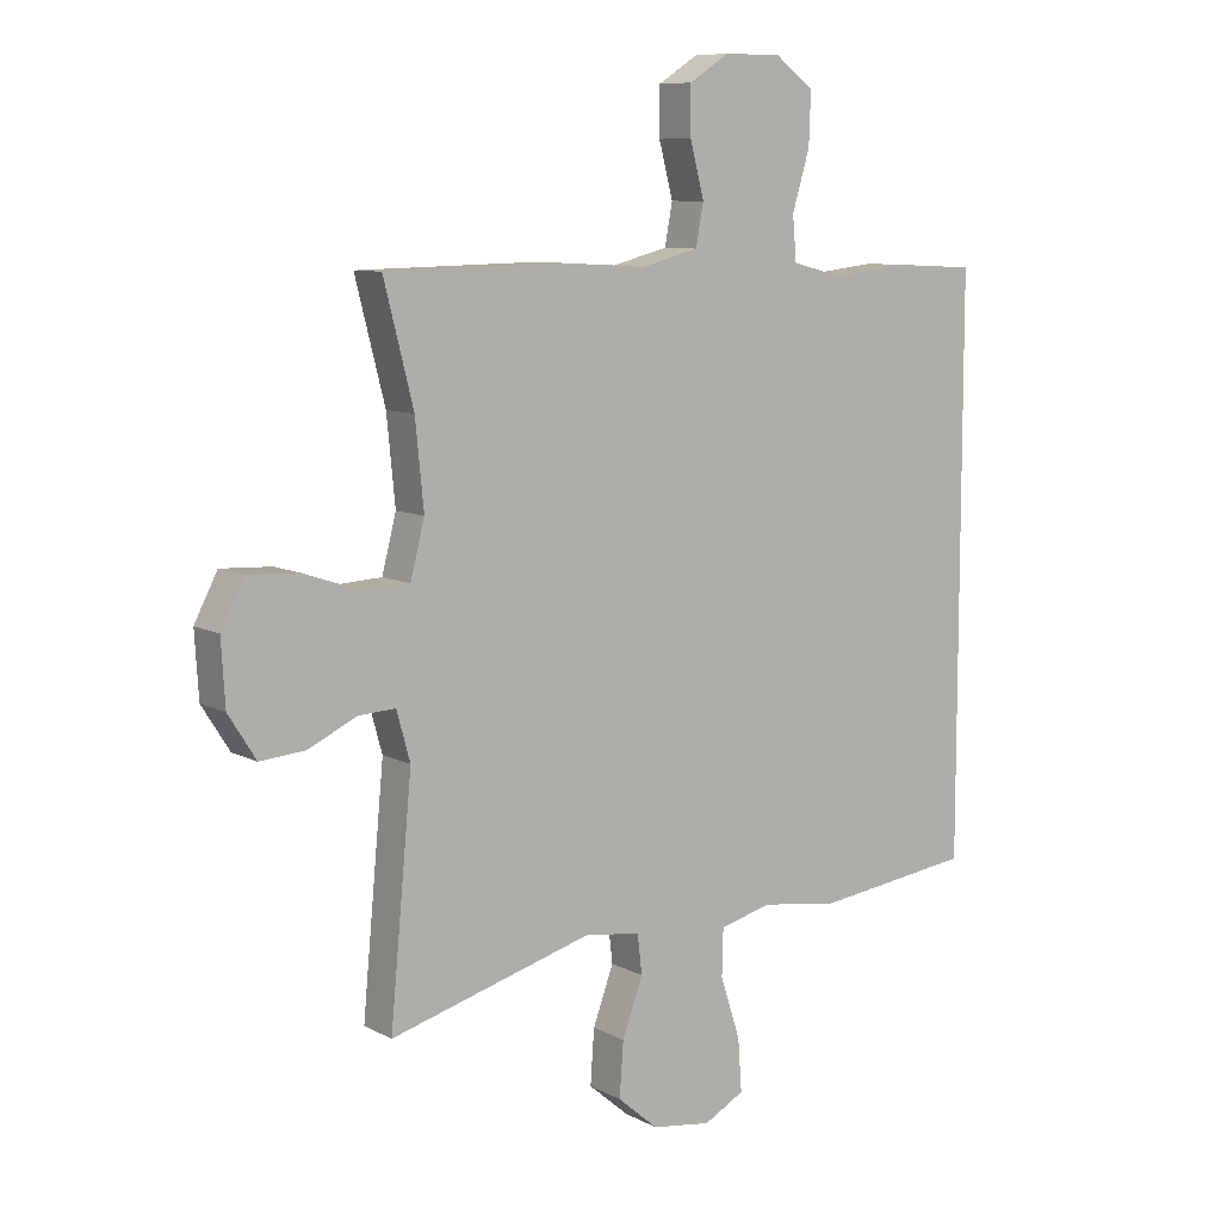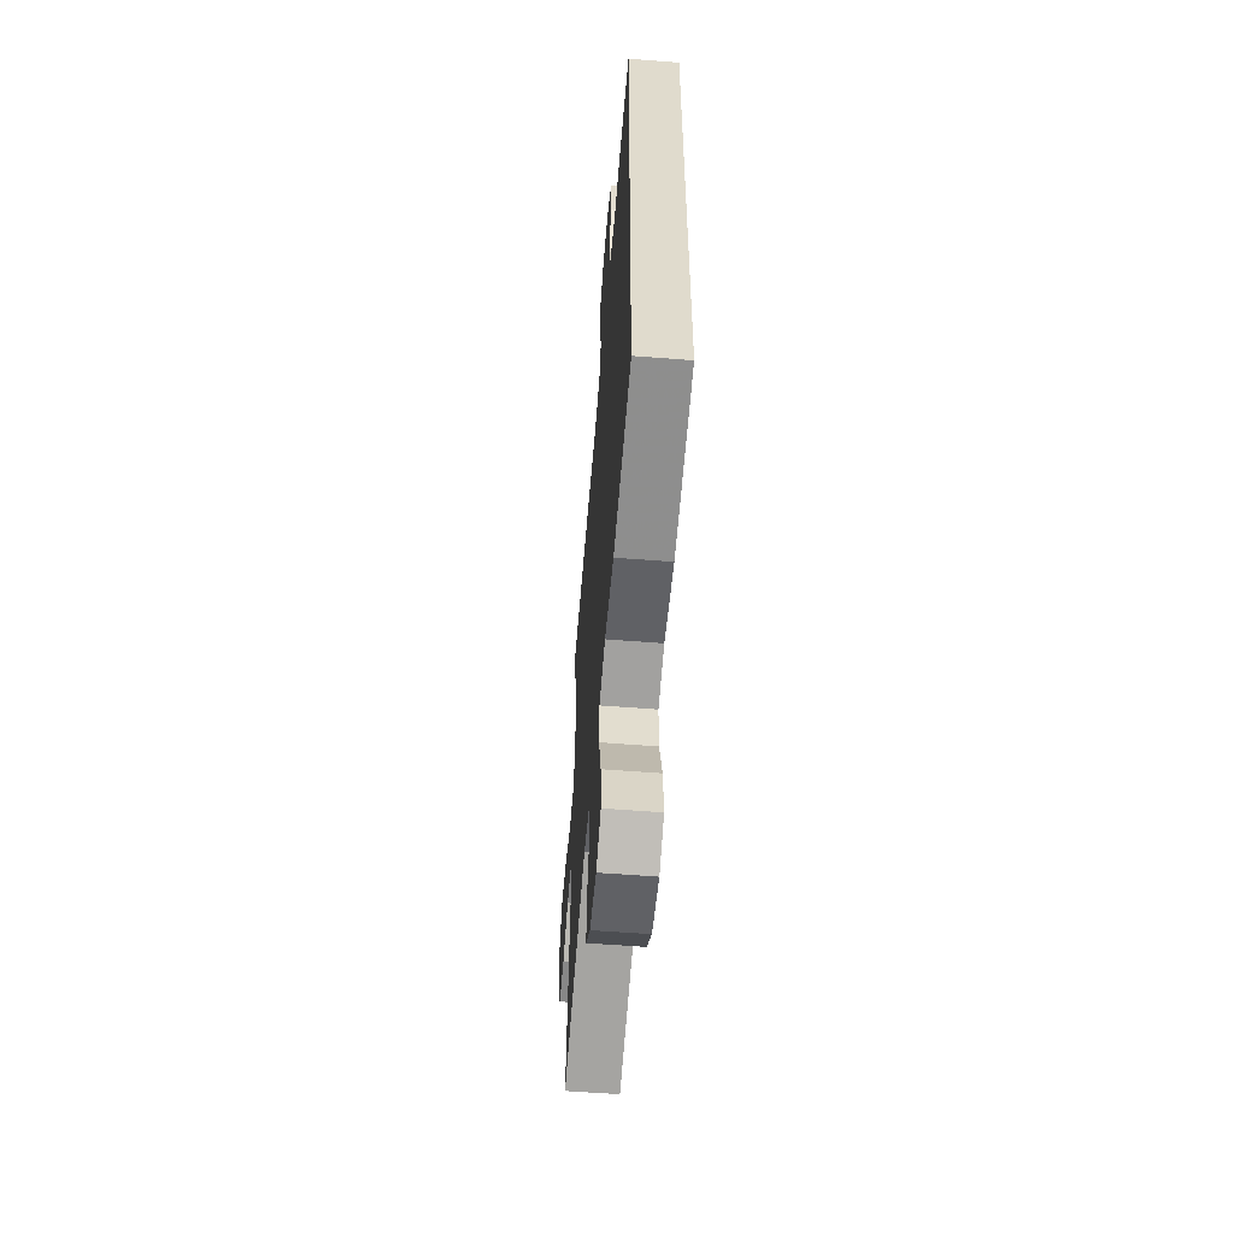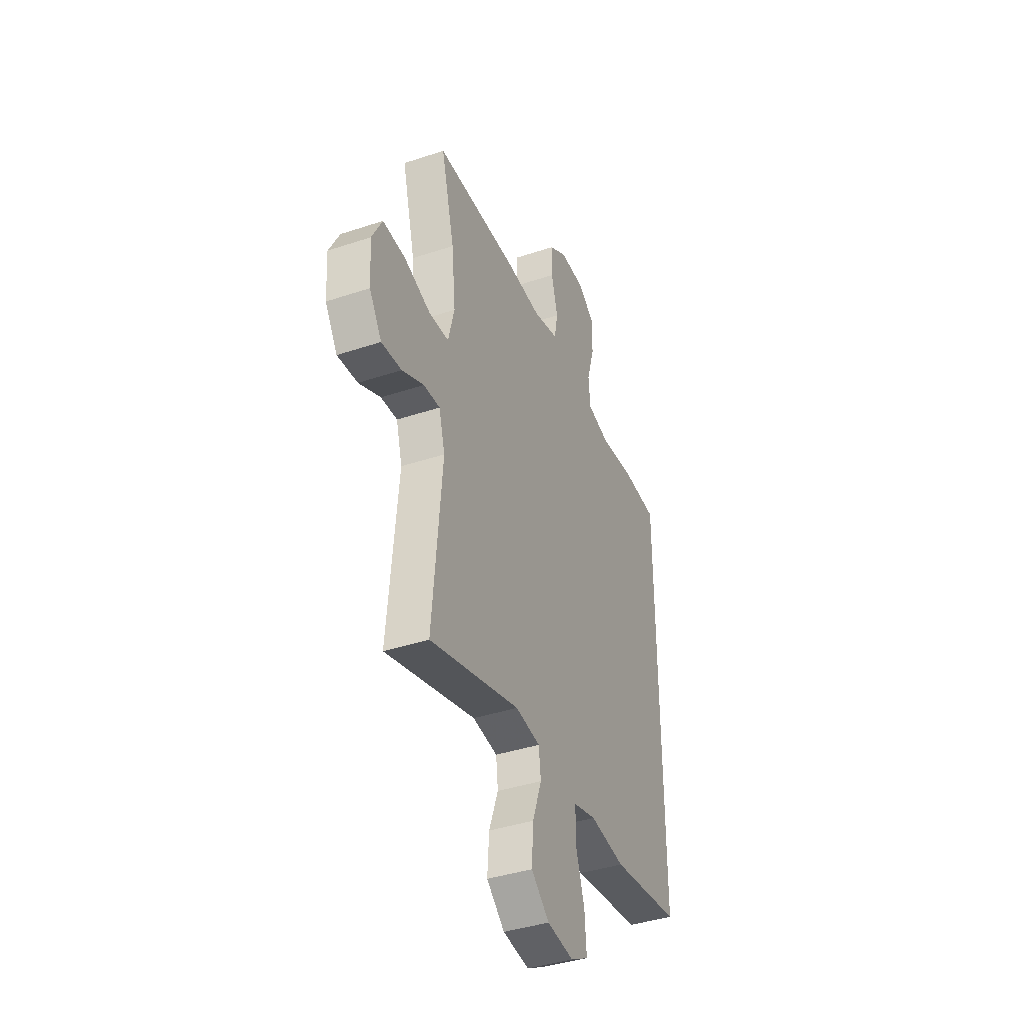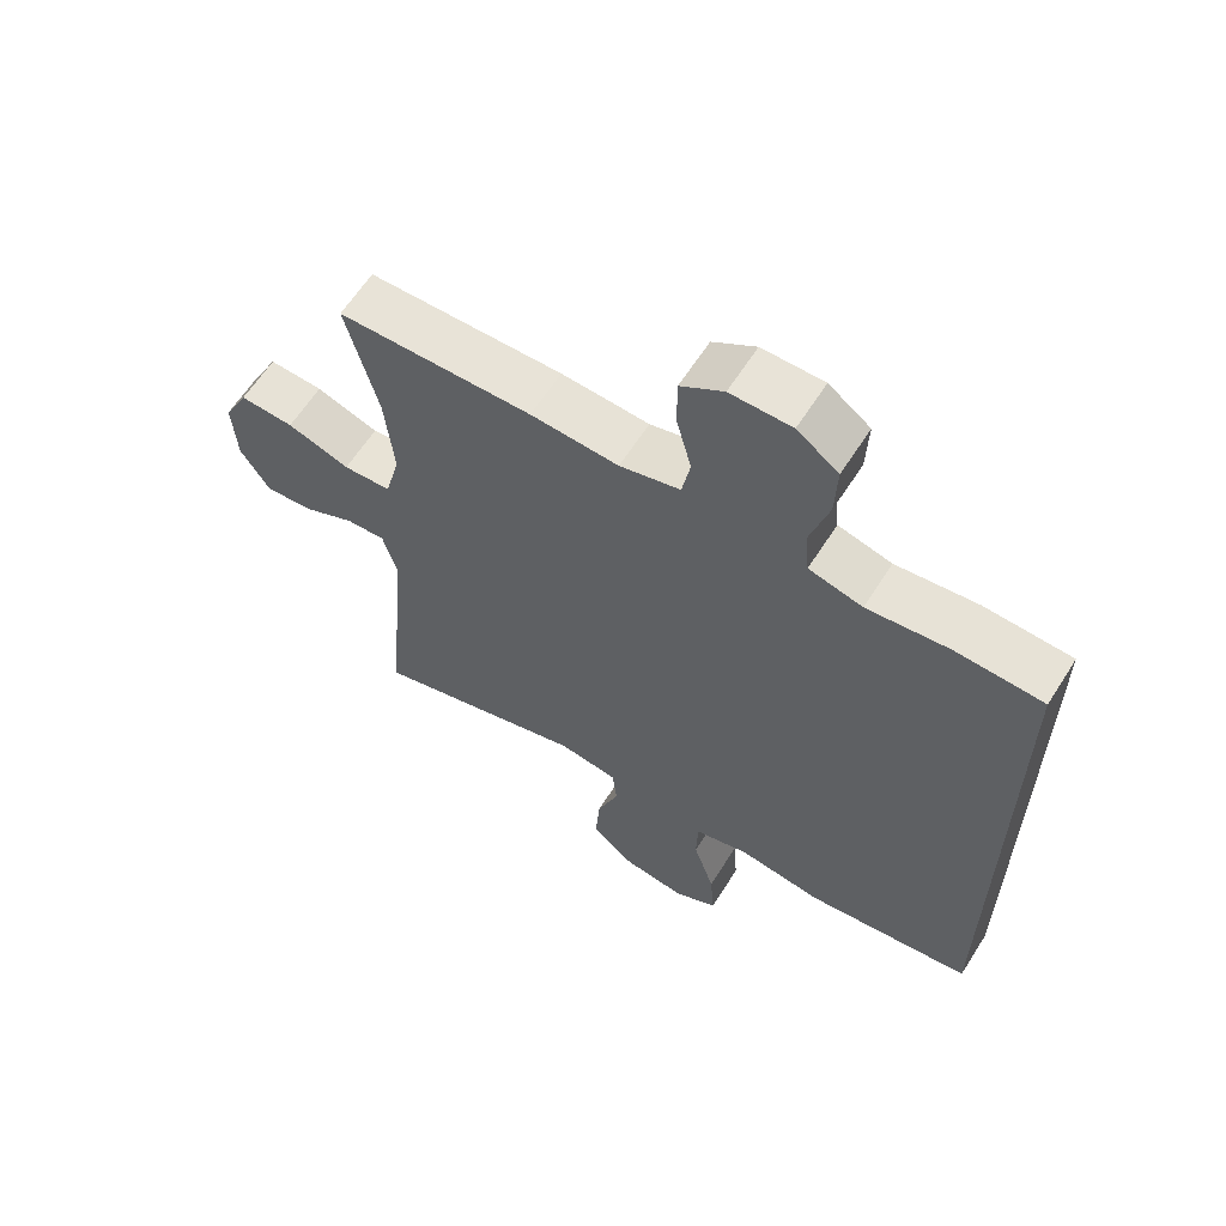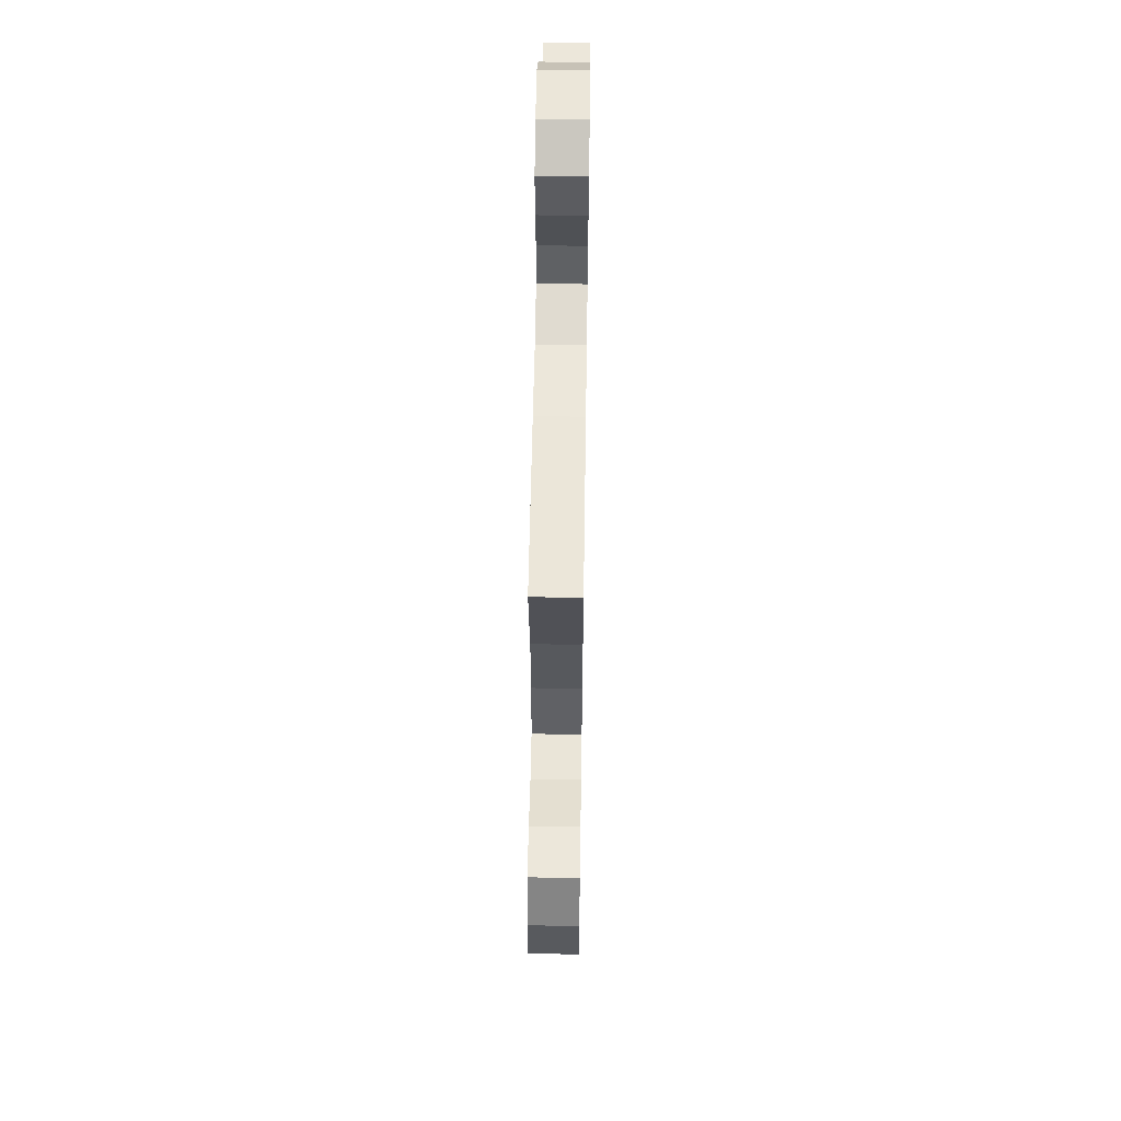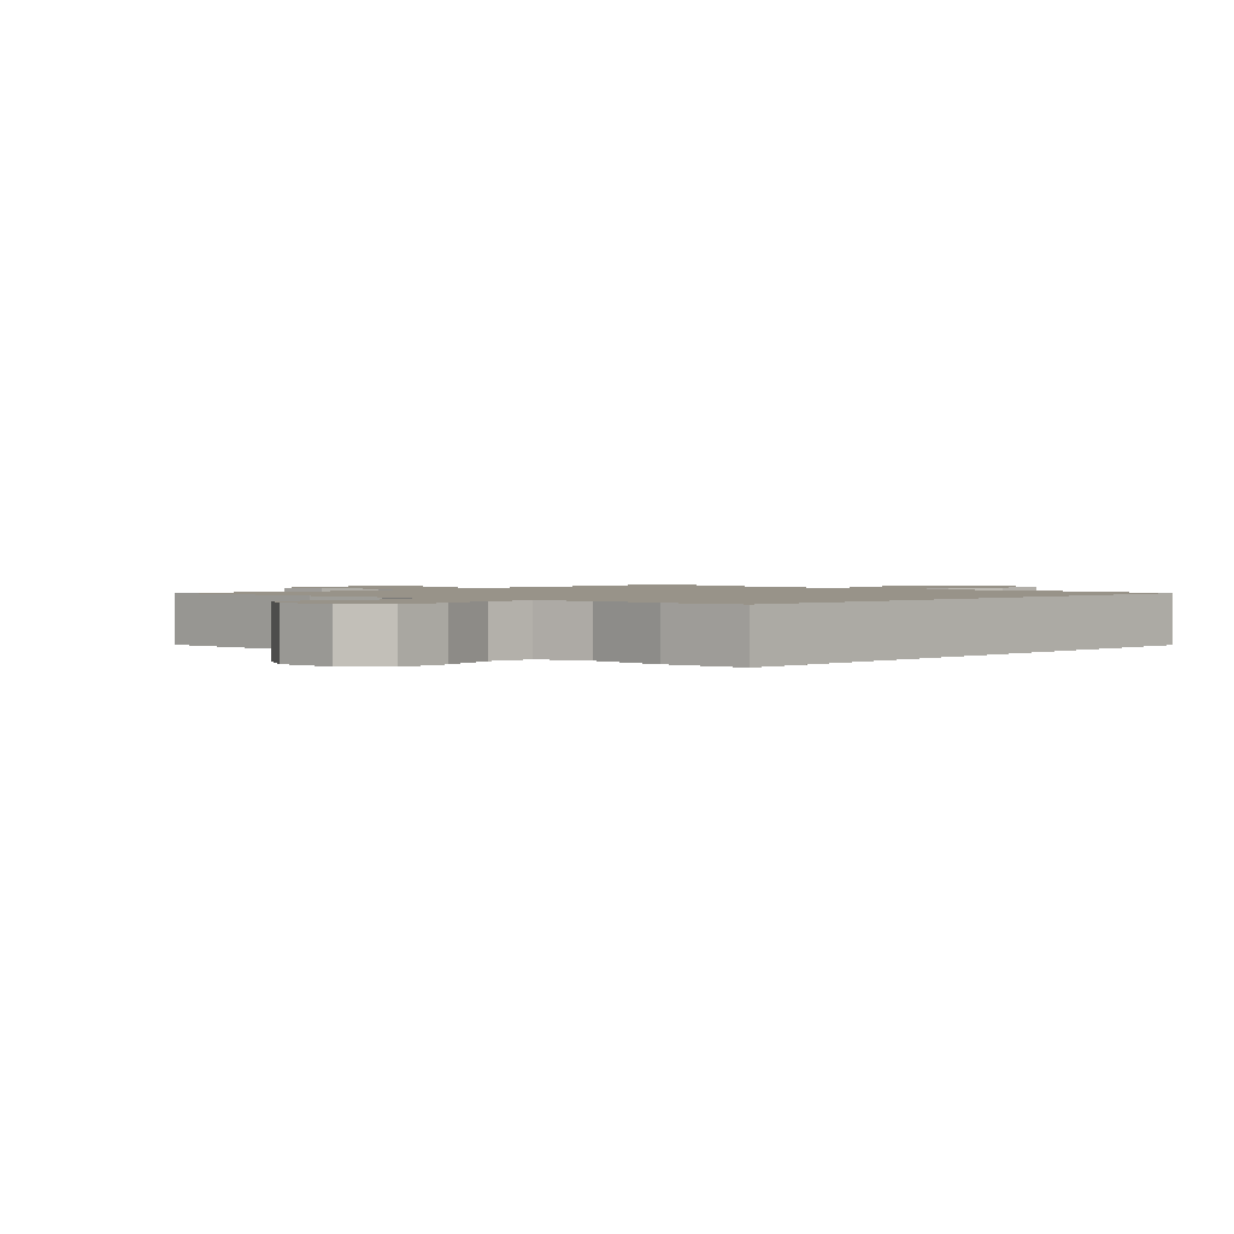
<metadata>
{"format":"obj","ext":"obj","renderer":"f3d","projection":"perspective","resolution":1024,"background":"white","views":[{"elev":8.8,"azim":-36.0,"up":"+Z"},{"elev":-57.4,"azim":85.3,"up":"+Z"},{"elev":-39.7,"azim":-67.5,"up":"+Z"},{"elev":62.2,"azim":32.4,"up":"+Z"},{"elev":55.4,"azim":-89.1,"up":"+Z"},{"elev":1.6,"azim":42.5,"up":"+Y"}]}
</metadata>
<code>
v -0.5 0.07 0.5
v -0.217 0.07 0.506
v -0.089 0.07 0.499
v -0.001 0.07 0.522
v 0.011 0.07 0.586
v -0.011 0.07 0.67
v -0.011 0.07 0.744
v 0.051 0.07 0.784
v 0.14 0.07 0.784
v 0.2 0.07 0.74
v 0.197 0.07 0.659
v 0.17 0.07 0.568
v 0.176 0.07 0.5
v 0.254 0.07 0.48
v 0.373 0.07 0.494
v 0.5 0.07 0.488
v 0.5 0.07 -0.403
v 0.257 0.07 -0.435
v 0.134 0.07 -0.418
v 0.054 0.07 -0.439
v 0.052 0.07 -0.512
v 0.083 0.07 -0.608
v 0.089 0.07 -0.69
v 0.026 0.07 -0.724
v -0.066 0.07 -0.711
v -0.129 0.07 -0.657
v -0.123 0.07 -0.572
v -0.091 0.07 -0.484
v -0.098 0.07 -0.423
v -0.185 0.07 -0.411
v -0.5 0.07 -0.5
v -0.466 0.07 -0.136
v -0.487 0.07 -0.06
v -0.544 0.07 -0.063
v -0.62 0.07 -0.099
v -0.69 0.07 -0.105
v -0.733 0.07 -0.037
v -0.739 0.07 0.062
v -0.703 0.07 0.132
v -0.624 0.07 0.128
v -0.533 0.07 0.097
v -0.463 0.07 0.101
v -0.441 0.07 0.187
v -0.454 0.07 0.319
v -0.5 0 0.5
v -0.217 0 0.506
v -0.089 0 0.499
v -0.001 0 0.522
v 0.011 0 0.586
v -0.011 0 0.67
v -0.011 0 0.744
v 0.051 0 0.784
v 0.14 0 0.784
v 0.2 0 0.74
v 0.197 0 0.659
v 0.17 0 0.568
v 0.176 0 0.5
v 0.254 0 0.48
v 0.373 0 0.494
v 0.5 0 0.488
v 0.5 0 -0.403
v 0.257 0 -0.435
v 0.134 0 -0.418
v 0.054 0 -0.439
v 0.052 0 -0.512
v 0.083 0 -0.608
v 0.089 0 -0.69
v 0.026 0 -0.724
v -0.066 0 -0.711
v -0.129 0 -0.657
v -0.123 0 -0.572
v -0.091 0 -0.484
v -0.098 0 -0.423
v -0.185 0 -0.411
v -0.5 0 -0.5
v -0.466 0 -0.136
v -0.487 0 -0.06
v -0.544 0 -0.063
v -0.62 0 -0.099
v -0.69 0 -0.105
v -0.733 0 -0.037
v -0.739 0 0.062
v -0.703 0 0.132
v -0.624 0 0.128
v -0.533 0 0.097
v -0.463 0 0.101
v -0.441 0 0.187
v -0.454 0 0.319
f 38 39 40 41
f 38 41 42
f 37 38 42
f 34 35 36 37
f 33 34 37 42
f 32 33 42 43
f 30 31 32
f 29 30 32 43
f 25 26 27 28
f 23 24 25 28
f 21 22 23 28
f 20 21 28 29
f 19 20 29 43
f 14 15 16 17
f 13 14 17 18
f 12 13 18 19
f 10 11 12
f 9 10 12
f 5 6 7 8
f 4 5 8 9
f 44 1 2 3
f 44 3 4
f 43 44 4
f 19 43 4
f 4 9 12 19
f 85 84 83 82
f 86 85 82
f 86 82 81
f 81 80 79 78
f 86 81 78 77
f 87 86 77 76
f 76 75 74
f 87 76 74 73
f 72 71 70 69
f 72 69 68 67
f 72 67 66 65
f 73 72 65 64
f 87 73 64 63
f 61 60 59 58
f 62 61 58 57
f 63 62 57 56
f 56 55 54
f 56 54 53
f 52 51 50 49
f 53 52 49 48
f 47 46 45 88
f 48 47 88
f 48 88 87
f 48 87 63
f 63 56 53 48
f 1 45 46 2
f 2 46 47 3
f 3 47 48 4
f 4 48 49 5
f 5 49 50 6
f 6 50 51 7
f 7 51 52 8
f 8 52 53 9
f 9 53 54 10
f 10 54 55 11
f 11 55 56 12
f 12 56 57 13
f 13 57 58 14
f 14 58 59 15
f 15 59 60 16
f 16 60 61 17
f 17 61 62 18
f 18 62 63 19
f 19 63 64 20
f 20 64 65 21
f 21 65 66 22
f 22 66 67 23
f 23 67 68 24
f 24 68 69 25
f 25 69 70 26
f 26 70 71 27
f 27 71 72 28
f 28 72 73 29
f 29 73 74 30
f 30 74 75 31
f 31 75 76 32
f 32 76 77 33
f 33 77 78 34
f 34 78 79 35
f 35 79 80 36
f 36 80 81 37
f 37 81 82 38
f 38 82 83 39
f 39 83 84 40
f 40 84 85 41
f 41 85 86 42
f 42 86 87 43
f 43 87 88 44
f 44 88 45 1

</code>
